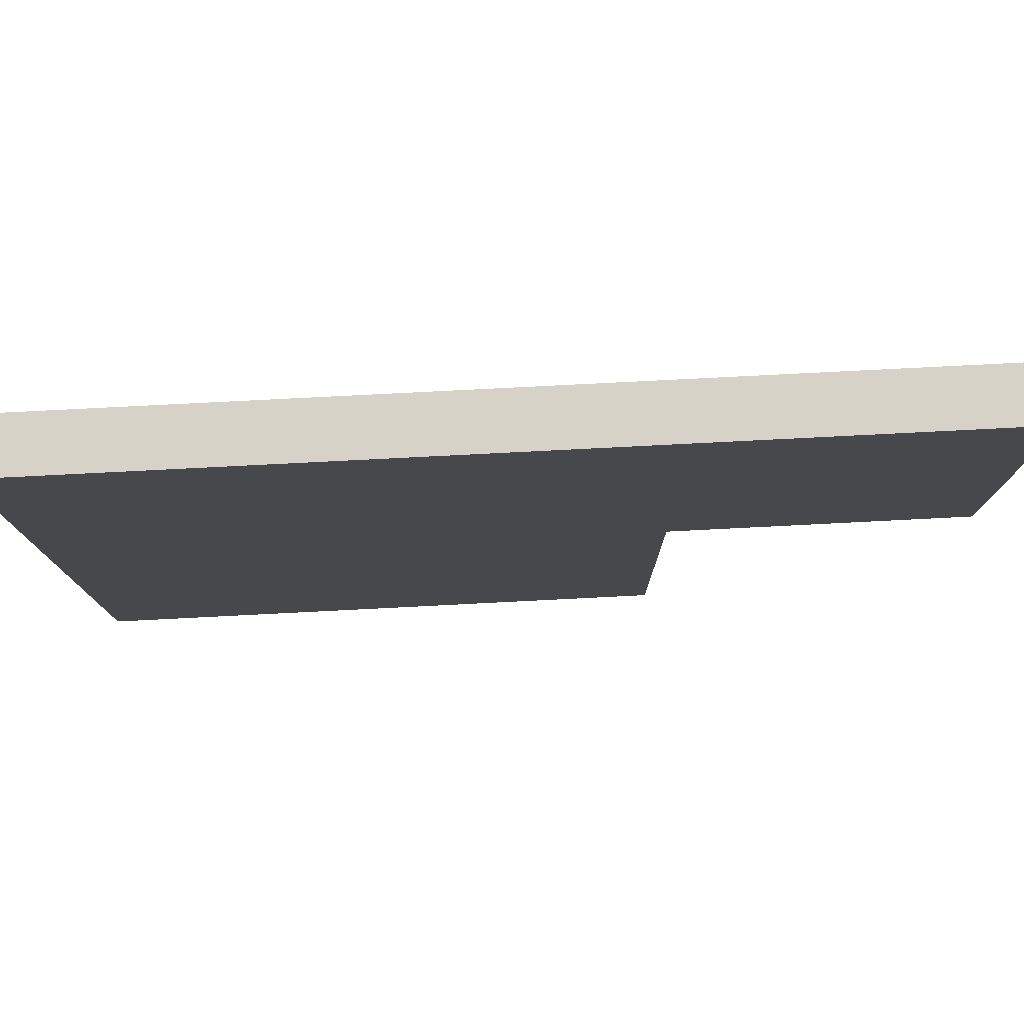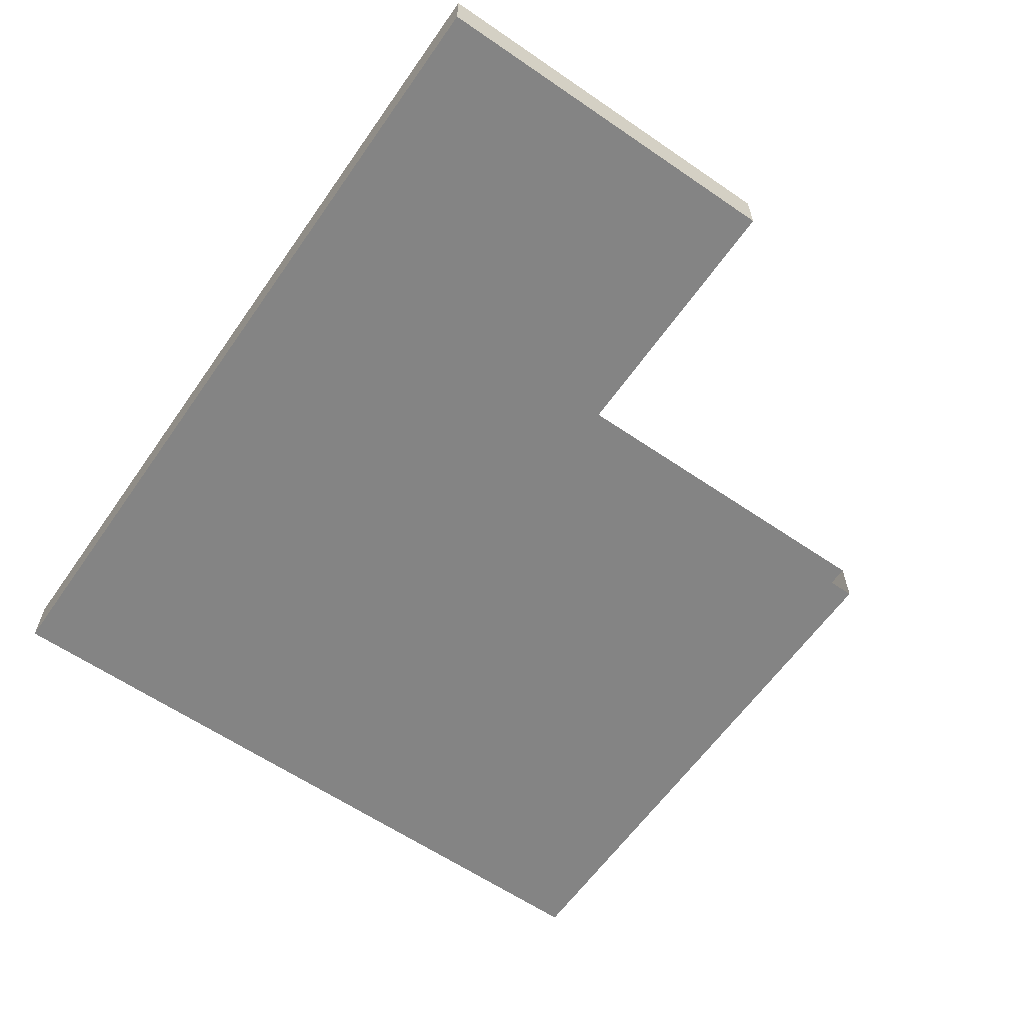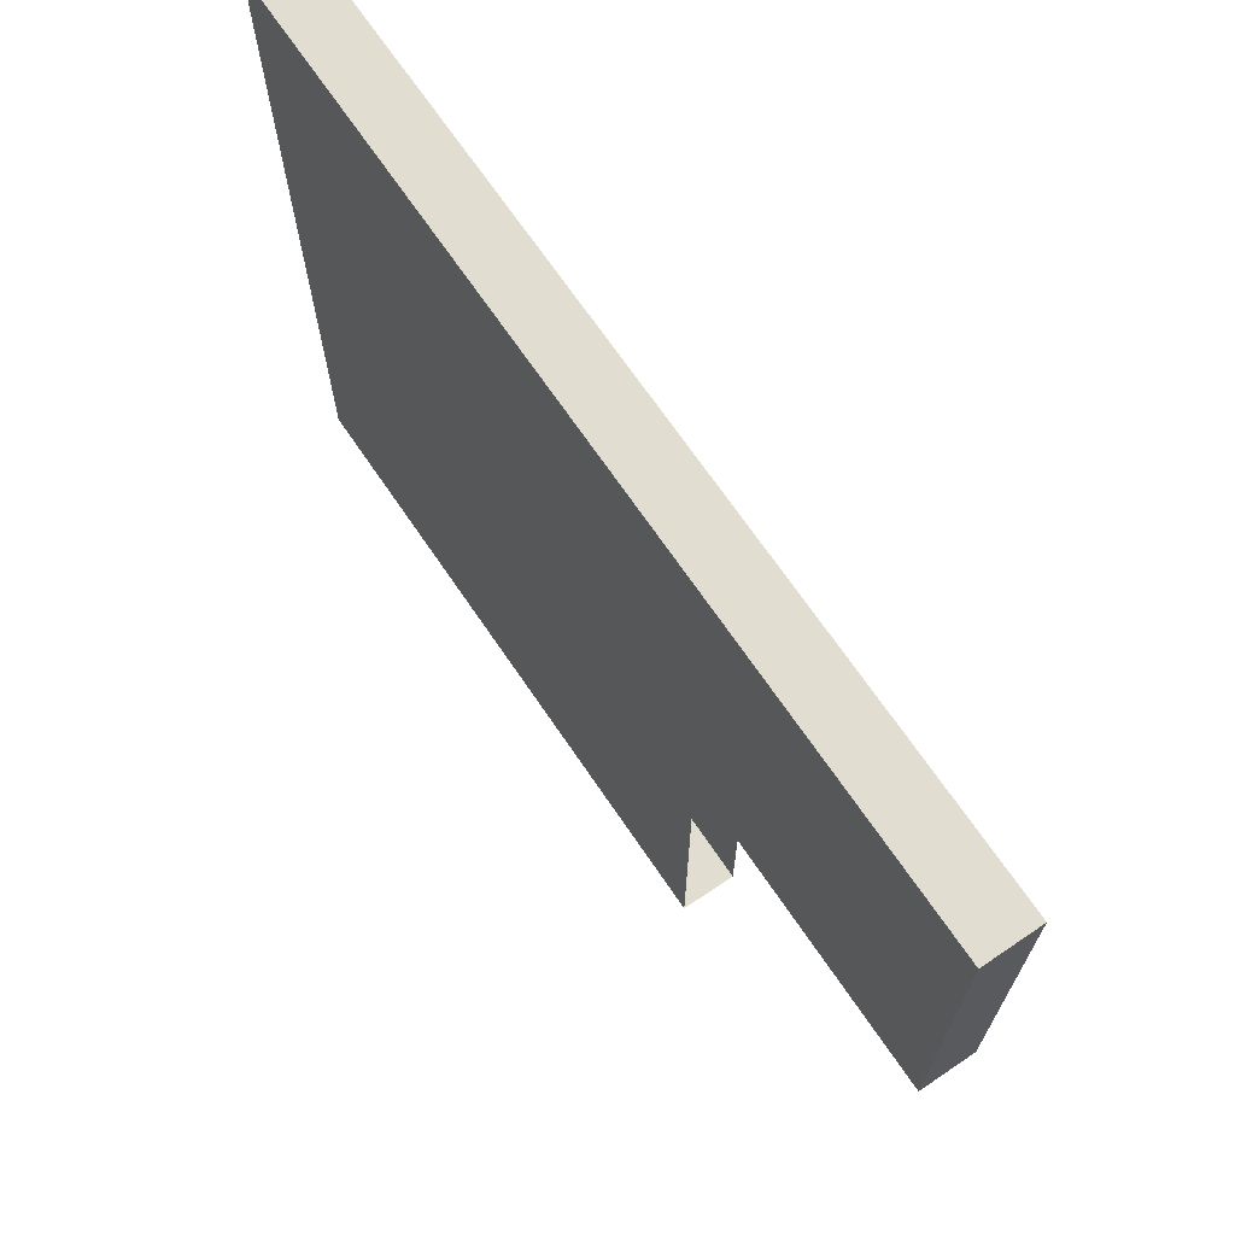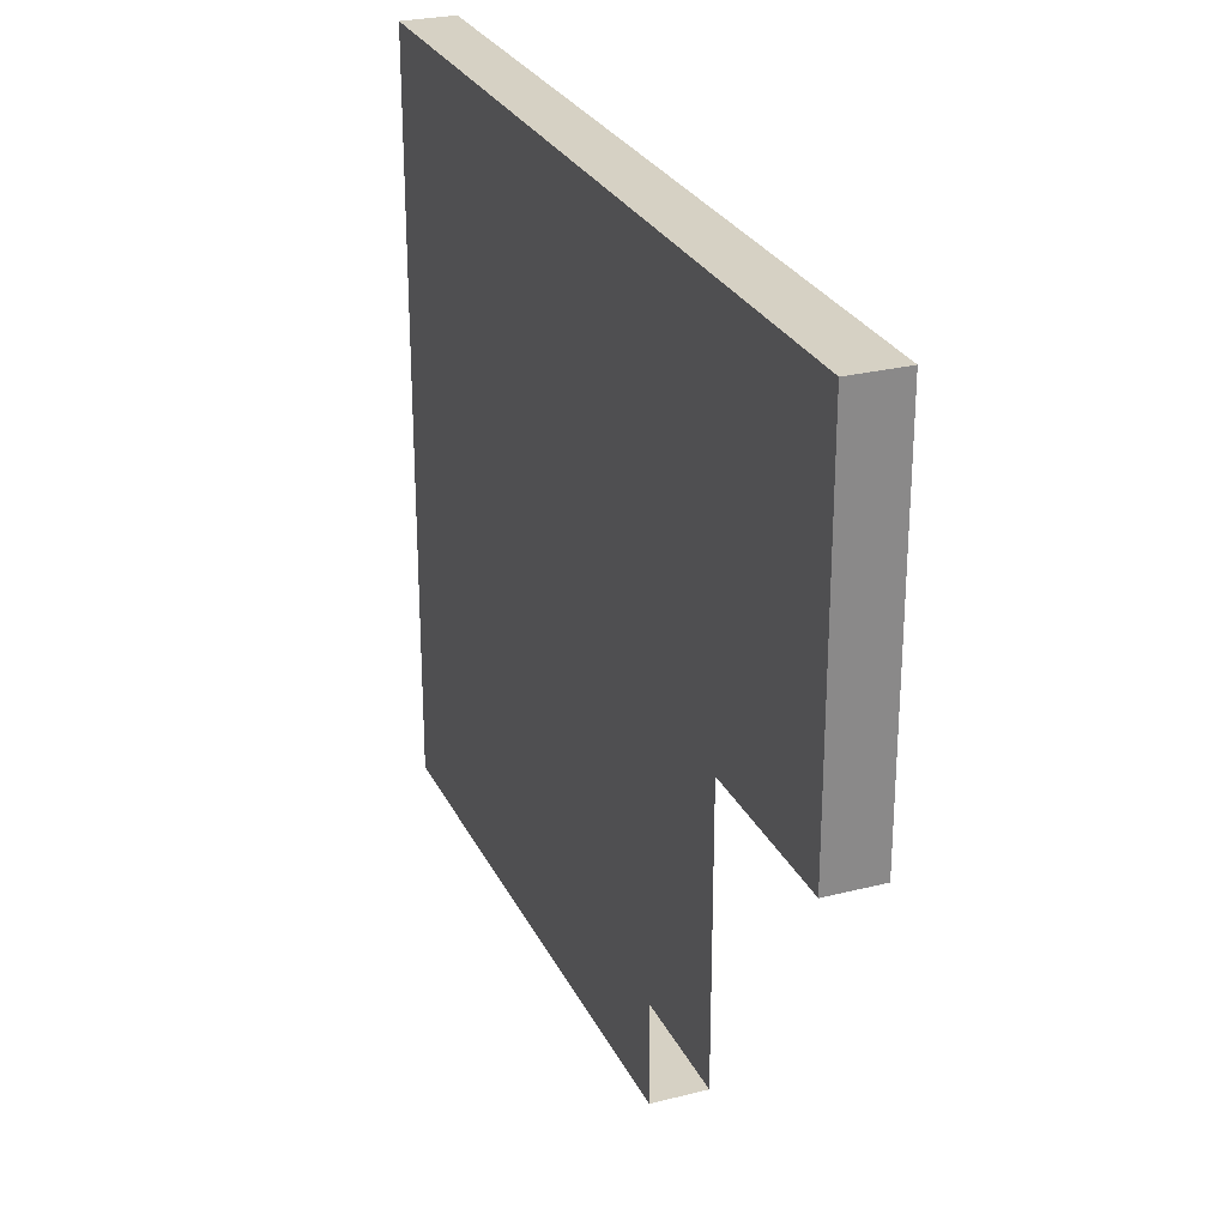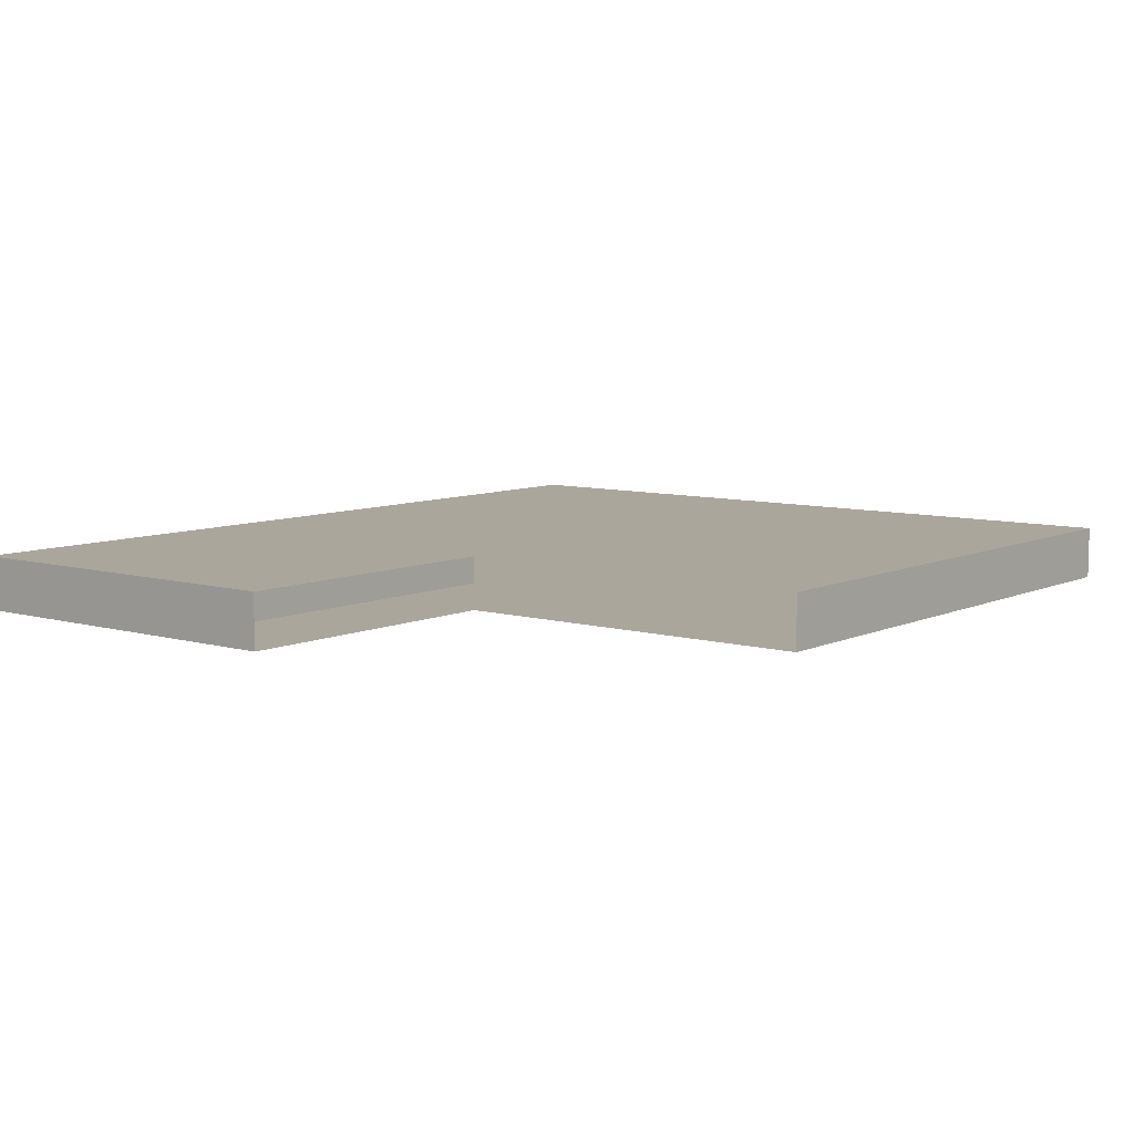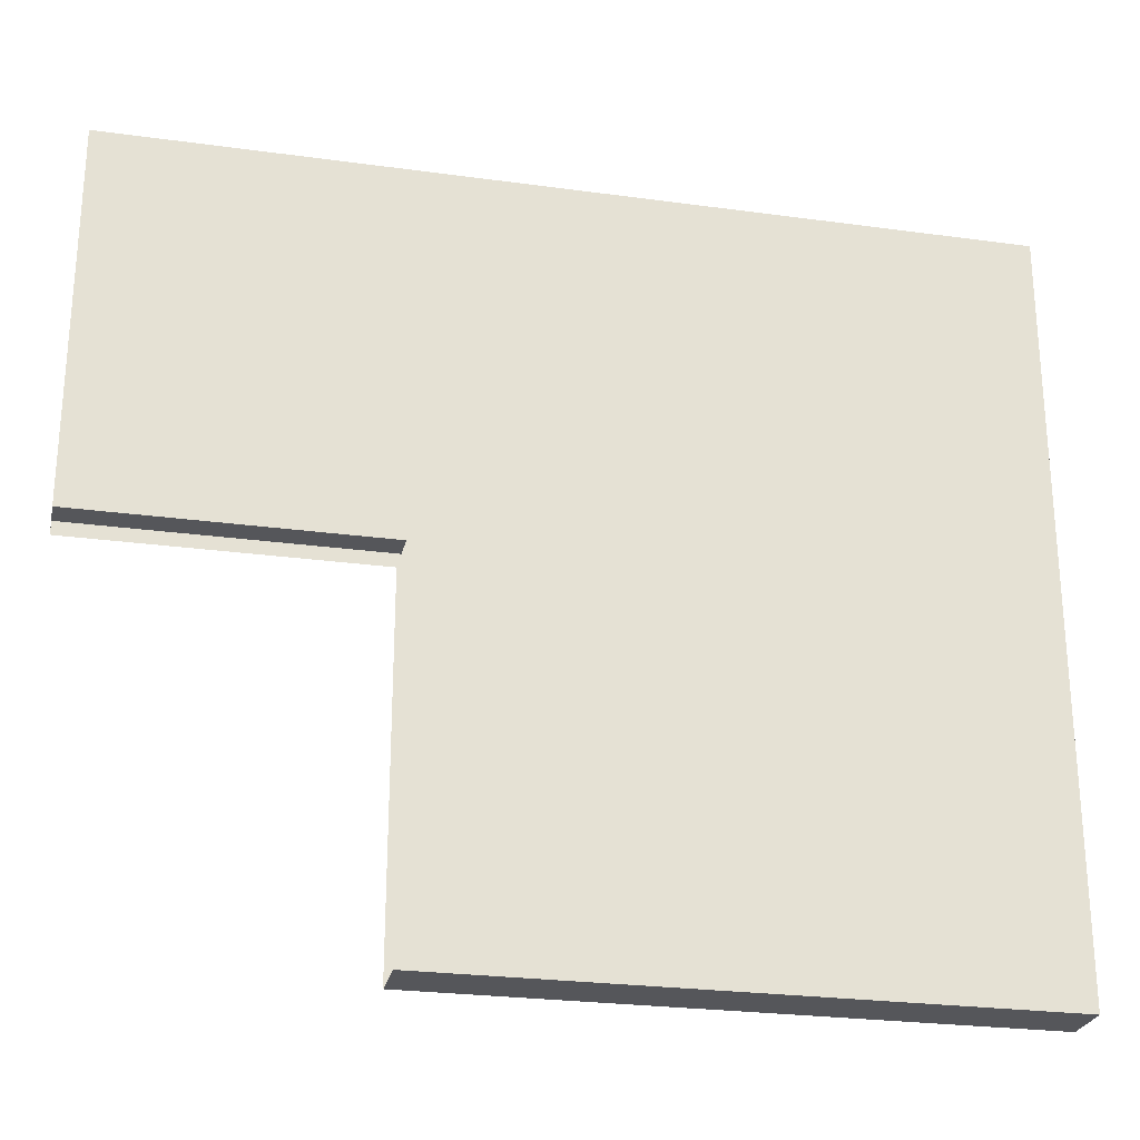
<metadata>
{"format":"obj","ext":"obj","renderer":"f3d","projection":"perspective","resolution":1024,"background":"white","views":[{"elev":78.6,"azim":-2.9,"up":"+Z"},{"elev":-61.3,"azim":55.1,"up":"+Y"},{"elev":68.8,"azim":55.9,"up":"+Z"},{"elev":26.9,"azim":68.5,"up":"+Z"},{"elev":8.0,"azim":128.5,"up":"+Y"},{"elev":-25.8,"azim":167.7,"up":"+Z"}]}
</metadata>
<code>
o OilyFloor
g Cube
v -38 10.9 10.5
v -43.5 10.9 10.5
v -43.5 11.9 10.5
v -38 11.9 10.5
v -54.5 10.9 10.5
v -54.5 11.9 10.5
v -54.5 10.9 -3.5
v -43.5 10.9 -3.5
v -43.5 11.9 -3.5
v -54.5 11.9 -3.5
v -54.5 10.9 3.5
v -54.5 11.9 3.5
v -38 10.9 3.5
v -38 11.9 3.5
v -43.5 11.9 3.5
v -43.5 10.9 3.5
v -43.5 11.4 3.5
v -38 11.4 3.5
g Cube
f 4 3 2 1
f 3 6 5 2
f 7 10 9 8
f 6 12 11 5
f 12 10 7 11
f 13 14 4 1
f 3 4 14 15
f 12 15 9 10
f 6 3 15 12
f 13 1 2 16
f 8 16 11 7
f 16 2 5 11
f 18 17 15 14

</code>
